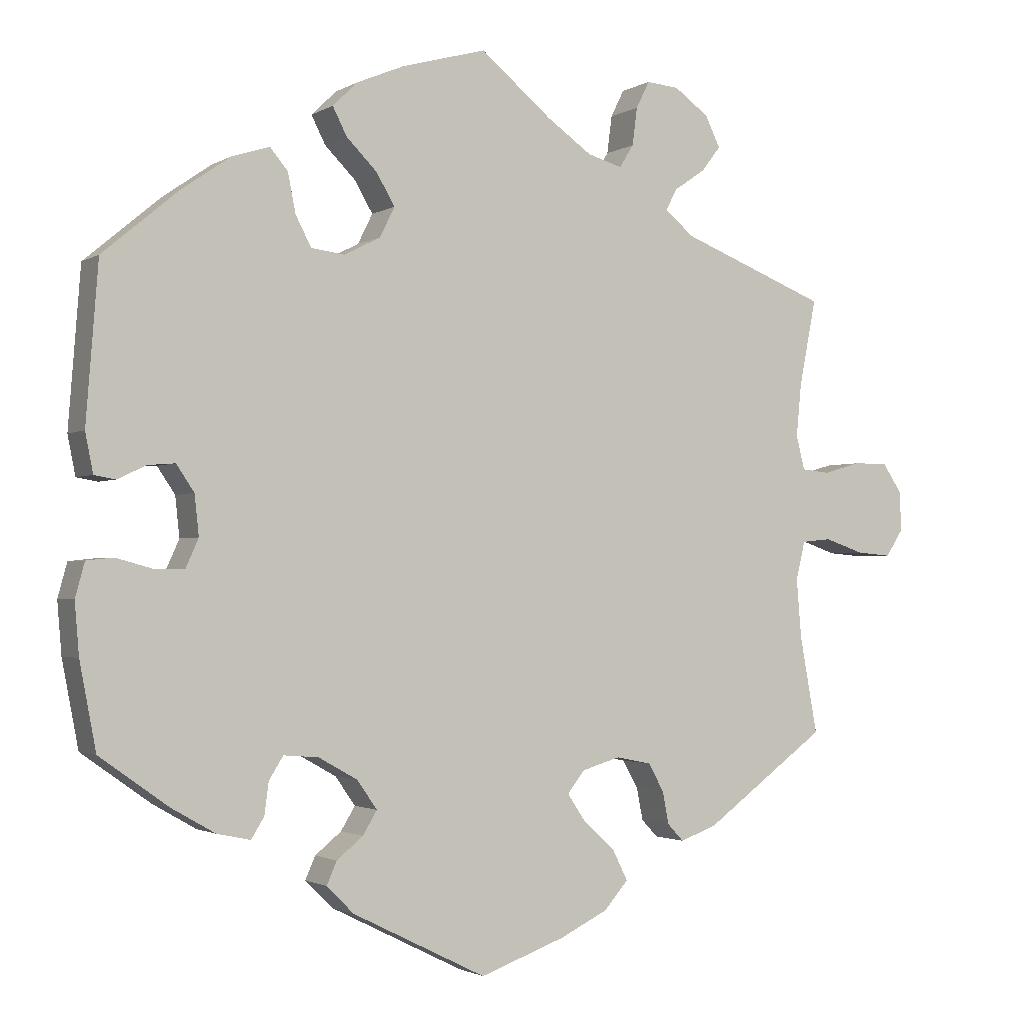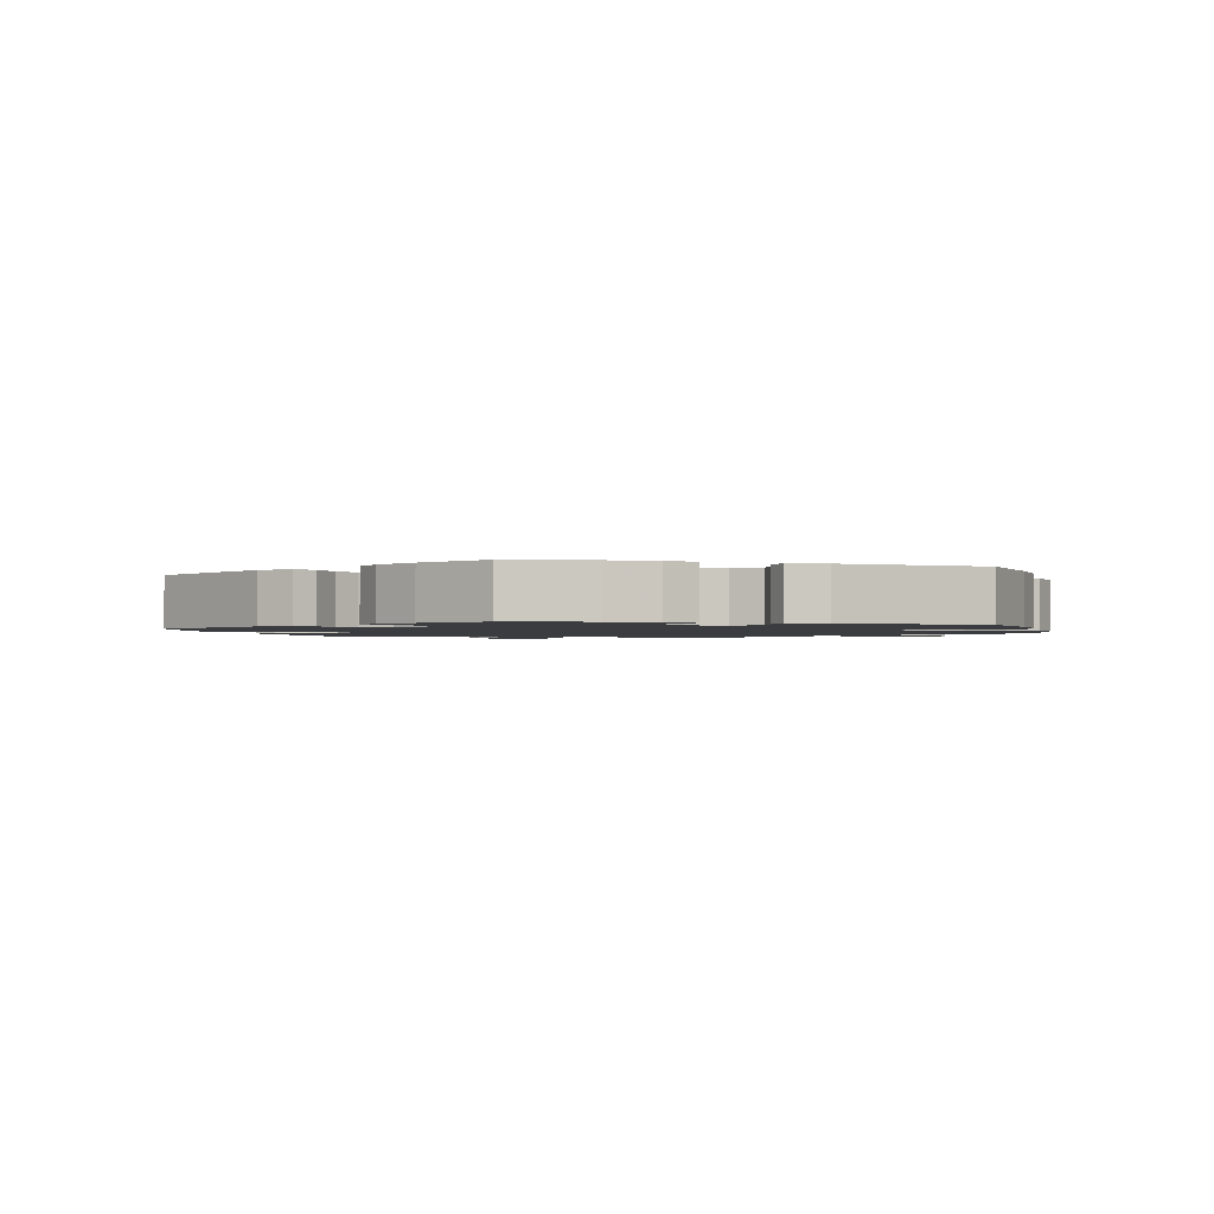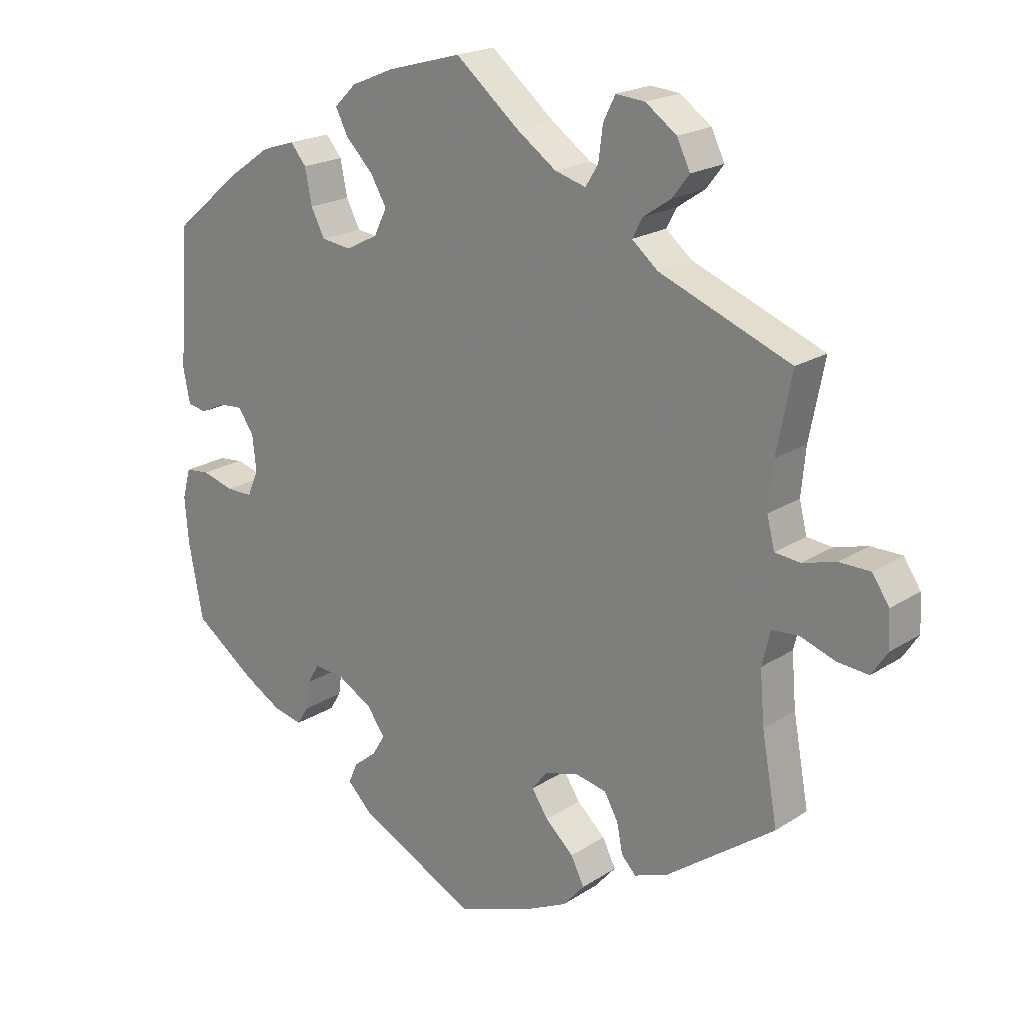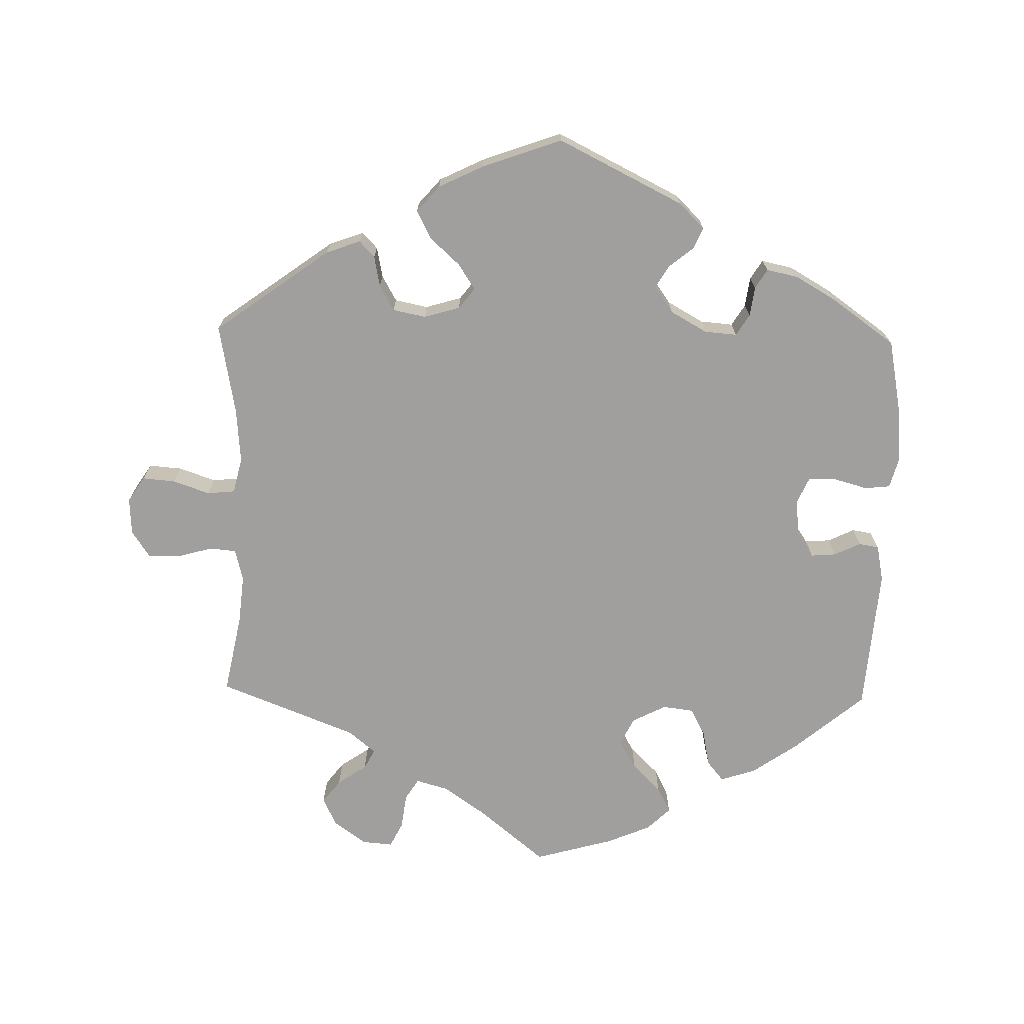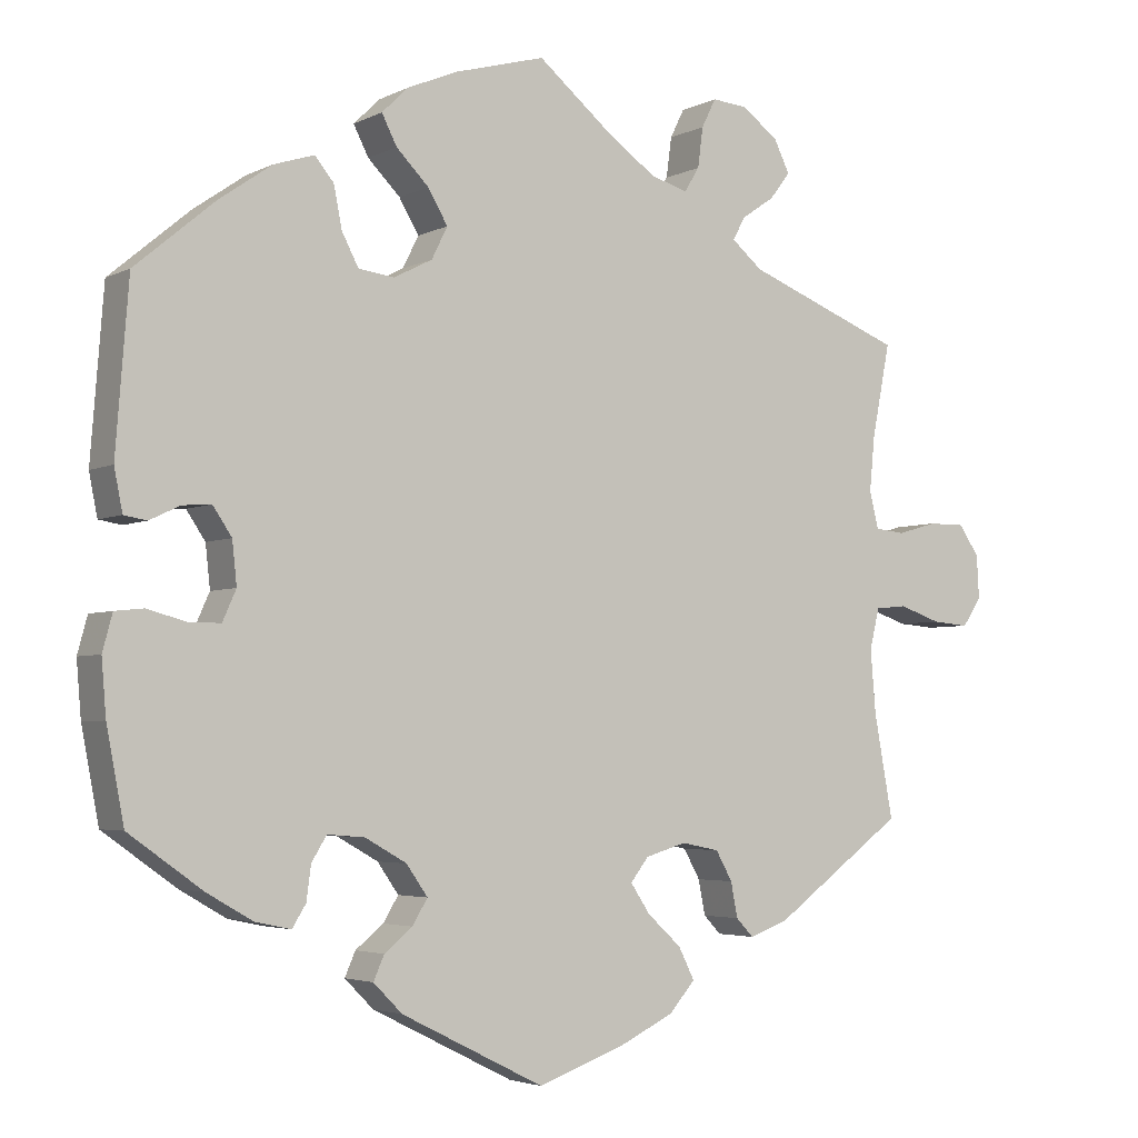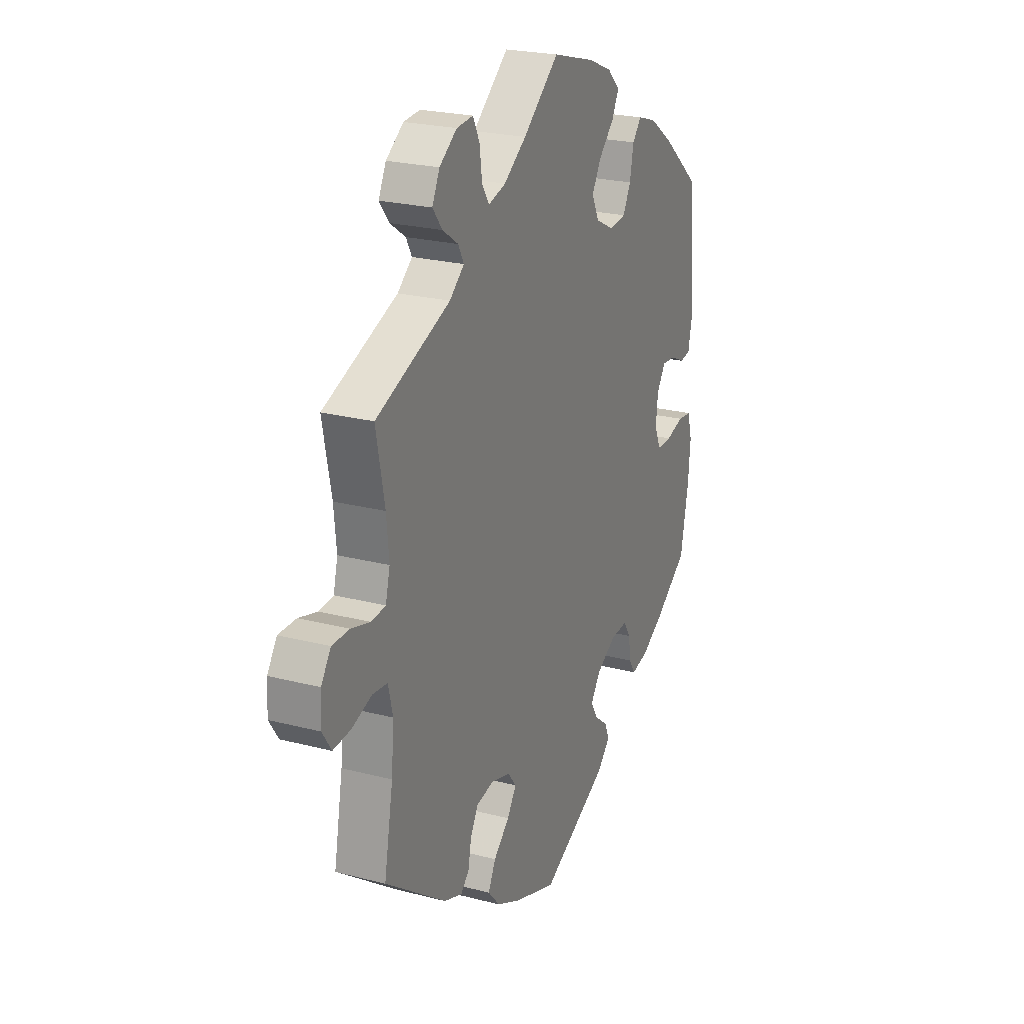
<metadata>
{"format":"obj","ext":"obj","renderer":"f3d","projection":"perspective","resolution":1024,"background":"white","views":[{"elev":-1.8,"azim":-27.9,"up":"+Z"},{"elev":-1.6,"azim":-106.4,"up":"+Y"},{"elev":20.3,"azim":40.7,"up":"+Z"},{"elev":-71.4,"azim":178.7,"up":"+Y"},{"elev":-3.8,"azim":-32.6,"up":"+Z"},{"elev":23.6,"azim":113.6,"up":"+Z"}]}
</metadata>
<code>
v 0.348 0.07 0.485
v -0.132 0.07 0.399
v 0.611 0.07 0.078
v 0.66 0.07 0.078
v 0.506 0.07 0.115
v -0.227 0.07 -0.488
v -0.404 0.07 -0.04
v -0.332 0.07 -0.424
v 0.312 0.07 -0.455
v 0.537 0.07 -0.31
v 0.537 0.07 0.31
v 0.354 0.07 0.563
v 0 0.07 -0.62
v -0.288 0.07 -0.318
v 0.505 0.07 -0.091
v 0.513 0.07 0.188
v -0.204 0.07 0.331
v -0.431 0.07 0.399
v 0.164 0.07 0.493
v 0.13 0.07 -0.383
v 0.208 0.07 -0.336
v -0.239 0.07 -0.322
v -0.515 0.07 -0.066
v 0.558 0.07 0.063
v -0.201 0.07 0.486
v -0.153 0.07 0.357
v -0.176 0.07 -0.426
v 0.69 0.07 -0.018
v -0.221 0.07 0.525
v 0.518 0.07 0.067
v 0.56 0.07 -0.033
v 0.259 0.07 0.602
v -0.553 0.07 -0.07
v -0.473 0.07 0.05
v 0.213 0.07 0.479
v -0.284 0.07 0.434
v -0.379 0.07 -0.414
v 0.188 0.07 -0.544
v 0.222 0.07 -0.505
v -0.41 0.07 0.016
v -0.537 0.07 0.31
v 0.375 0.07 0.52
v 0.512 0.07 -0.174
v 0.329 0.07 0.391
v 0.154 0.07 -0.352
v 0.156 0.07 -0.422
v -0.158 0.07 0.443
v -0.422 0.07 -0.08
v 0.364 0.07 -0.436
v -0.513 0.07 0.031
v -0.44 0.07 -0.379
v -0.566 0.07 -0.118
v 0.304 0.07 0.455
v -0.308 0.07 -0.35
v 0.24 0.07 0.564
v -0.362 0.07 0.447
v -0.213 0.07 -0.456
v 0.288 0.07 0.425
v -0.119 0.07 0.587
v -0.554 0.07 0.091
v -0.251 0.07 0.337
v 0.665 0.07 -0.056
v 0.305 0.07 0.598
v -0.464 0.07 -0.08
v -0 0.07 0.62
v 0.201 0.07 -0.463
v -0.56 0.07 -0.19
v -0.314 0.07 -0.395
v 0.28 0.07 -0.385
v 0.616 0.07 -0.052
v 0.12 0.07 -0.577
v -0.537 0.07 -0.31
v 0.687 0.07 0.038
v -0.184 0.07 -0.353
v 0.289 0.07 -0.431
v 0.258 0.07 -0.346
v -0.273 0.07 0.379
v -0.156 0.07 -0.393
v -0.435 0.07 0.053
v 0.101 0.07 0.537
v -0.186 0.07 0.559
v -0.309 0.07 0.464
v -0.189 0.07 -0.526
v 0.518 0.07 -0.037
v 0.233 0.07 0.511
v -0.543 0.07 0.036
v 0.348 -0 0.485
v -0.132 -0 0.399
v 0.611 -0 0.078
v 0.66 -0 0.078
v 0.506 -0 0.115
v -0.227 -0 -0.488
v -0.404 -0 -0.04
v -0.332 -0 -0.424
v 0.312 -0 -0.455
v 0.537 -0 -0.31
v 0.537 -0 0.31
v 0.354 -0 0.563
v 0 -0 -0.62
v -0.288 -0 -0.318
v 0.505 -0 -0.091
v 0.513 -0 0.188
v -0.204 -0 0.331
v -0.431 -0 0.399
v 0.164 -0 0.493
v 0.13 -0 -0.383
v 0.208 -0 -0.336
v -0.239 -0 -0.322
v -0.515 -0 -0.066
v 0.558 -0 0.063
v -0.201 -0 0.486
v -0.153 -0 0.357
v -0.176 -0 -0.426
v 0.69 -0 -0.018
v -0.221 -0 0.525
v 0.518 -0 0.067
v 0.56 -0 -0.033
v 0.259 -0 0.602
v -0.553 -0 -0.07
v -0.473 -0 0.05
v 0.213 -0 0.479
v -0.284 -0 0.434
v -0.379 -0 -0.414
v 0.188 -0 -0.544
v 0.222 -0 -0.505
v -0.41 -0 0.016
v -0.537 -0 0.31
v 0.375 -0 0.52
v 0.512 -0 -0.174
v 0.329 -0 0.391
v 0.154 -0 -0.352
v 0.156 -0 -0.422
v -0.158 -0 0.443
v -0.422 -0 -0.08
v 0.364 -0 -0.436
v -0.513 -0 0.031
v -0.44 -0 -0.379
v -0.566 -0 -0.118
v 0.304 -0 0.455
v -0.308 -0 -0.35
v 0.24 -0 0.564
v -0.362 -0 0.447
v -0.213 -0 -0.456
v 0.288 -0 0.425
v -0.119 -0 0.587
v -0.554 -0 0.091
v -0.251 -0 0.337
v 0.665 -0 -0.056
v 0.305 -0 0.598
v -0.464 -0 -0.08
v -0 -0 0.62
v 0.201 -0 -0.463
v -0.56 -0 -0.19
v -0.314 -0 -0.395
v 0.28 -0 -0.385
v 0.616 -0 -0.052
v 0.12 -0 -0.577
v -0.537 -0 -0.31
v 0.687 -0 0.038
v -0.184 -0 -0.353
v 0.289 -0 -0.431
v 0.258 -0 -0.346
v -0.273 -0 0.379
v -0.156 -0 -0.393
v -0.435 -0 0.053
v 0.101 -0 0.537
v -0.186 -0 0.559
v -0.309 -0 0.464
v -0.189 -0 -0.526
v 0.518 -0 -0.037
v 0.233 -0 0.511
v -0.543 -0 0.036
f 43 10 49 9
f 15 43 9 75
f 84 15 75 69
f 28 62 70 31
f 28 31 84
f 73 28 84
f 24 3 4 73
f 30 24 73 84
f 5 30 84 69
f 44 11 16
f 58 44 16 5
f 12 42 1 53
f 12 53 58
f 63 12 58
f 85 55 32 63
f 35 85 63 58
f 19 35 58 5
f 81 59 65 80
f 47 25 29 81
f 2 47 81 80
f 26 2 80 19
f 56 82 36 77
f 56 77 61
f 18 56 61
f 41 18 61
f 60 41 61 17
f 34 50 86 60
f 79 34 60 17
f 52 33 23 64
f 52 64 48
f 67 52 48
f 72 67 48
f 51 72 48
f 37 51 48 7
f 54 68 8 37
f 14 54 37 7
f 83 6 57 27
f 83 27 78
f 13 83 78
f 71 13 78
f 38 71 78 74
f 46 66 39 38
f 20 46 38 74
f 19 5 69 76
f 26 19 76 21
f 40 79 17 26
f 40 26 21 45
f 22 14 7 40
f 74 22 40
f 45 20 74 40
f 95 135 96 129
f 161 95 129 101
f 155 161 101 170
f 117 156 148 114
f 170 117 114
f 170 114 159
f 159 90 89 110
f 170 159 110 116
f 155 170 116 91
f 102 97 130
f 91 102 130 144
f 139 87 128 98
f 144 139 98
f 144 98 149
f 149 118 141 171
f 144 149 171 121
f 91 144 121 105
f 166 151 145 167
f 167 115 111 133
f 166 167 133 88
f 105 166 88 112
f 163 122 168 142
f 147 163 142
f 147 142 104
f 147 104 127
f 103 147 127 146
f 146 172 136 120
f 103 146 120 165
f 150 109 119 138
f 134 150 138
f 134 138 153
f 134 153 158
f 134 158 137
f 93 134 137 123
f 123 94 154 140
f 93 123 140 100
f 113 143 92 169
f 164 113 169
f 164 169 99
f 164 99 157
f 160 164 157 124
f 124 125 152 132
f 160 124 132 106
f 162 155 91 105
f 107 162 105 112
f 112 103 165 126
f 131 107 112 126
f 126 93 100 108
f 126 108 160
f 126 160 106 131
f 49 135 95 9
f 9 95 161 75
f 75 161 155 69
f 69 155 162 76
f 76 162 107 21
f 21 107 131 45
f 45 131 106 20
f 20 106 132 46
f 46 132 152 66
f 66 152 125 39
f 39 125 124 38
f 38 124 157 71
f 71 157 99 13
f 13 99 169 83
f 83 169 92 6
f 6 92 143 57
f 57 143 113 27
f 27 113 164 78
f 78 164 160 74
f 74 160 108 22
f 22 108 100 14
f 14 100 140 54
f 54 140 154 68
f 68 154 94 8
f 8 94 123 37
f 37 123 137 51
f 51 137 158 72
f 72 158 153 67
f 67 153 138 52
f 52 138 119 33
f 33 119 109 23
f 23 109 150 64
f 64 150 134 48
f 48 134 93 7
f 7 93 126 40
f 40 126 165 79
f 79 165 120 34
f 34 120 136 50
f 50 136 172 86
f 86 172 146 60
f 60 146 127 41
f 41 127 104 18
f 18 104 142 56
f 56 142 168 82
f 82 168 122 36
f 36 122 163 77
f 77 163 147 61
f 61 147 103 17
f 17 103 112 26
f 26 112 88 2
f 2 88 133 47
f 47 133 111 25
f 25 111 115 29
f 29 115 167 81
f 81 167 145 59
f 59 145 151 65
f 65 151 166 80
f 80 166 105 19
f 19 105 121 35
f 35 121 171 85
f 85 171 141 55
f 55 141 118 32
f 32 118 149 63
f 63 149 98 12
f 12 98 128 42
f 42 128 87 1
f 1 87 139 53
f 53 139 144 58
f 58 144 130 44
f 44 130 97 11
f 11 97 102 16
f 16 102 91 5
f 5 91 116 30
f 30 116 110 24
f 24 110 89 3
f 3 89 90 4
f 4 90 159 73
f 73 159 114 28
f 28 114 148 62
f 62 148 156 70
f 70 156 117 31
f 31 117 170 84
f 84 170 101 15
f 15 101 129 43
f 43 129 96 10
f 10 96 135 49

</code>
